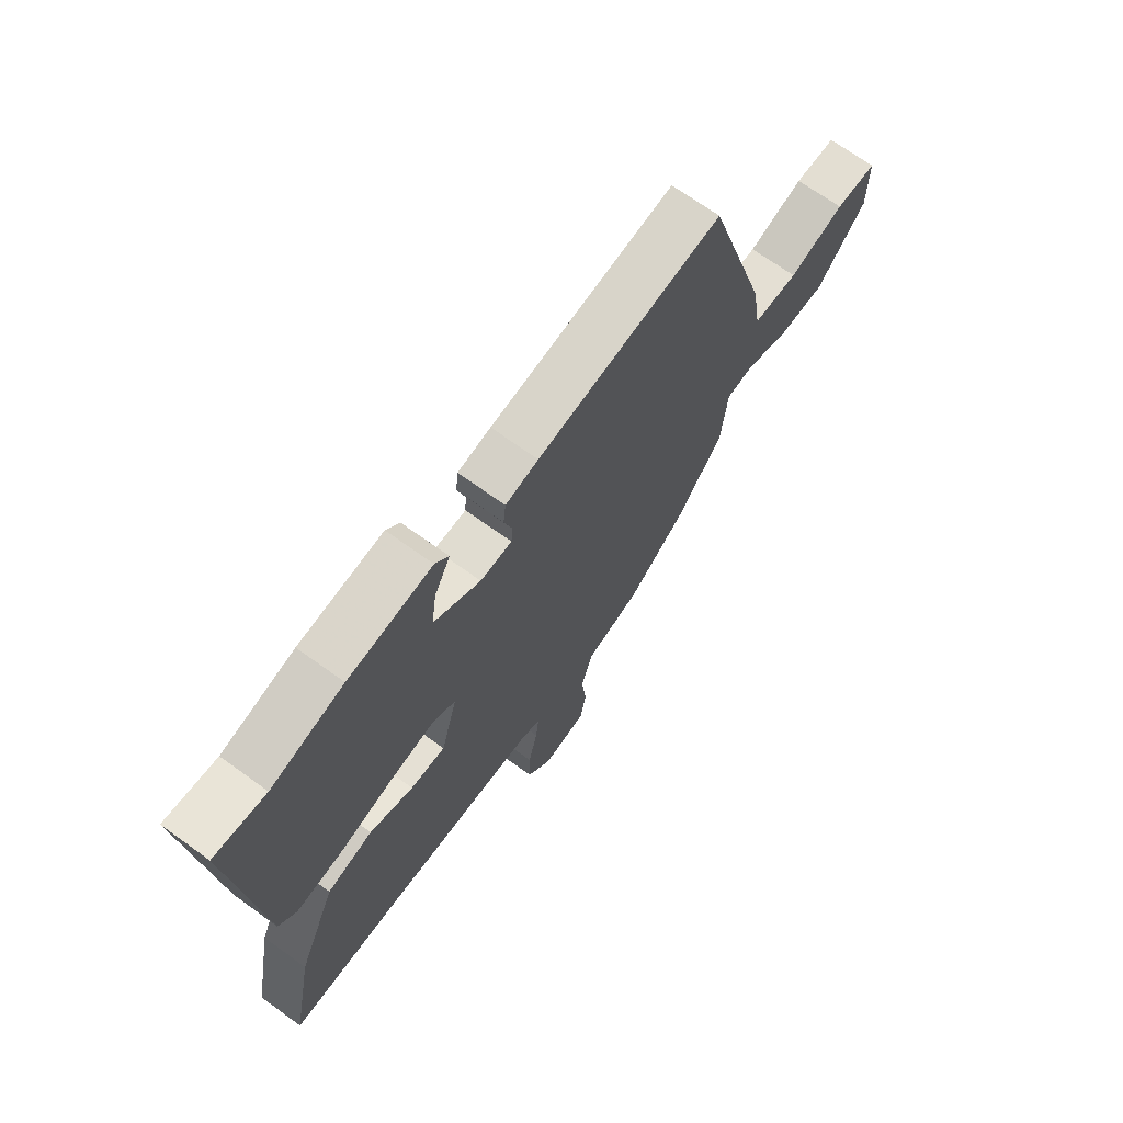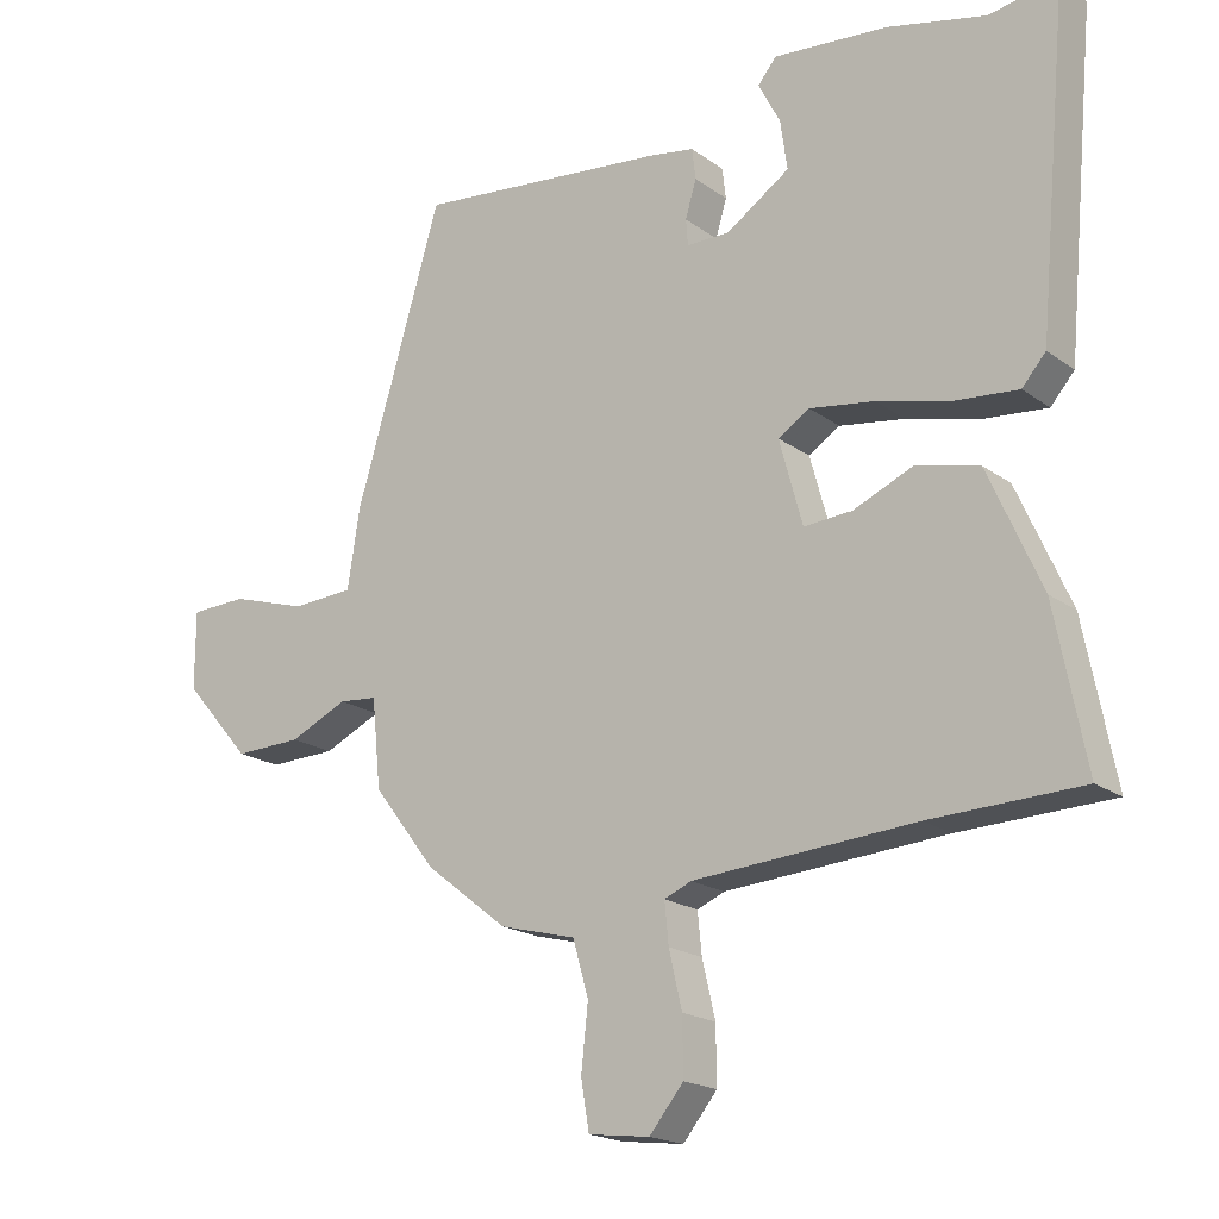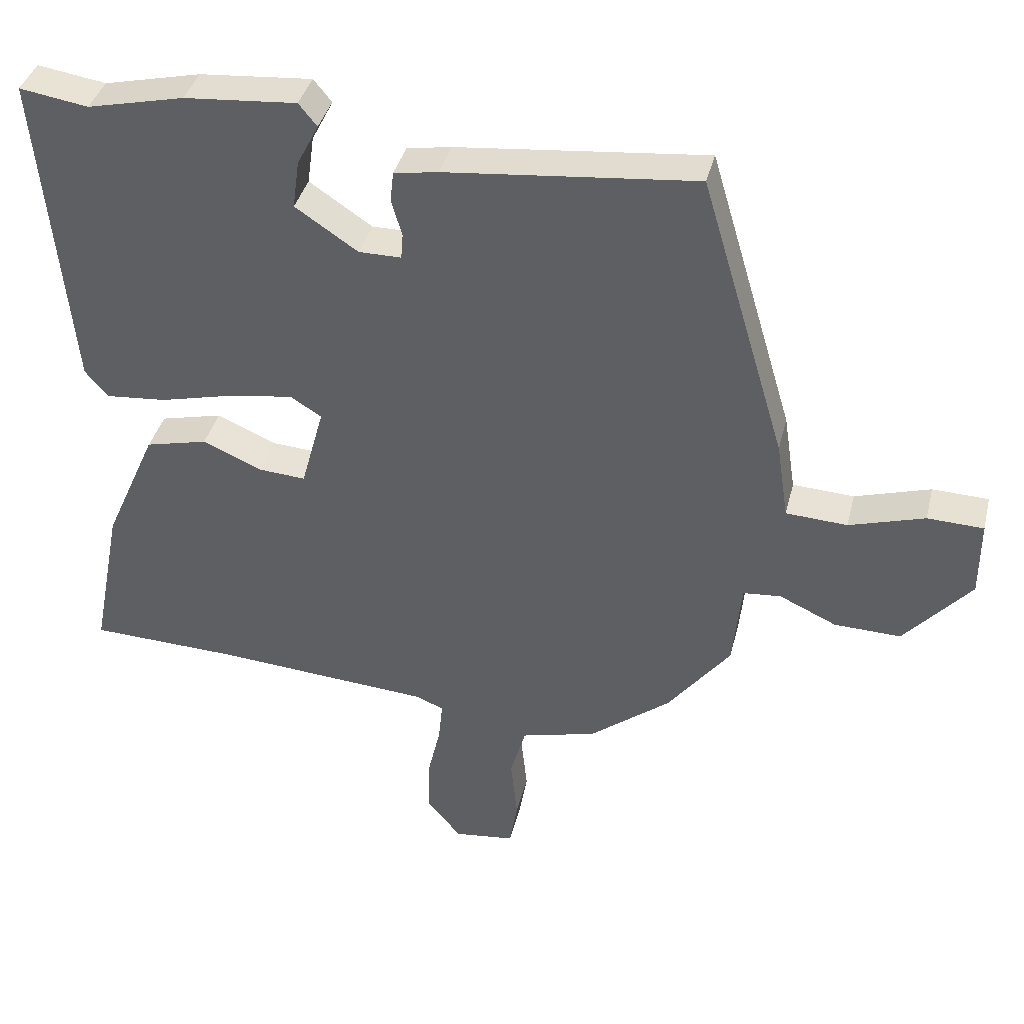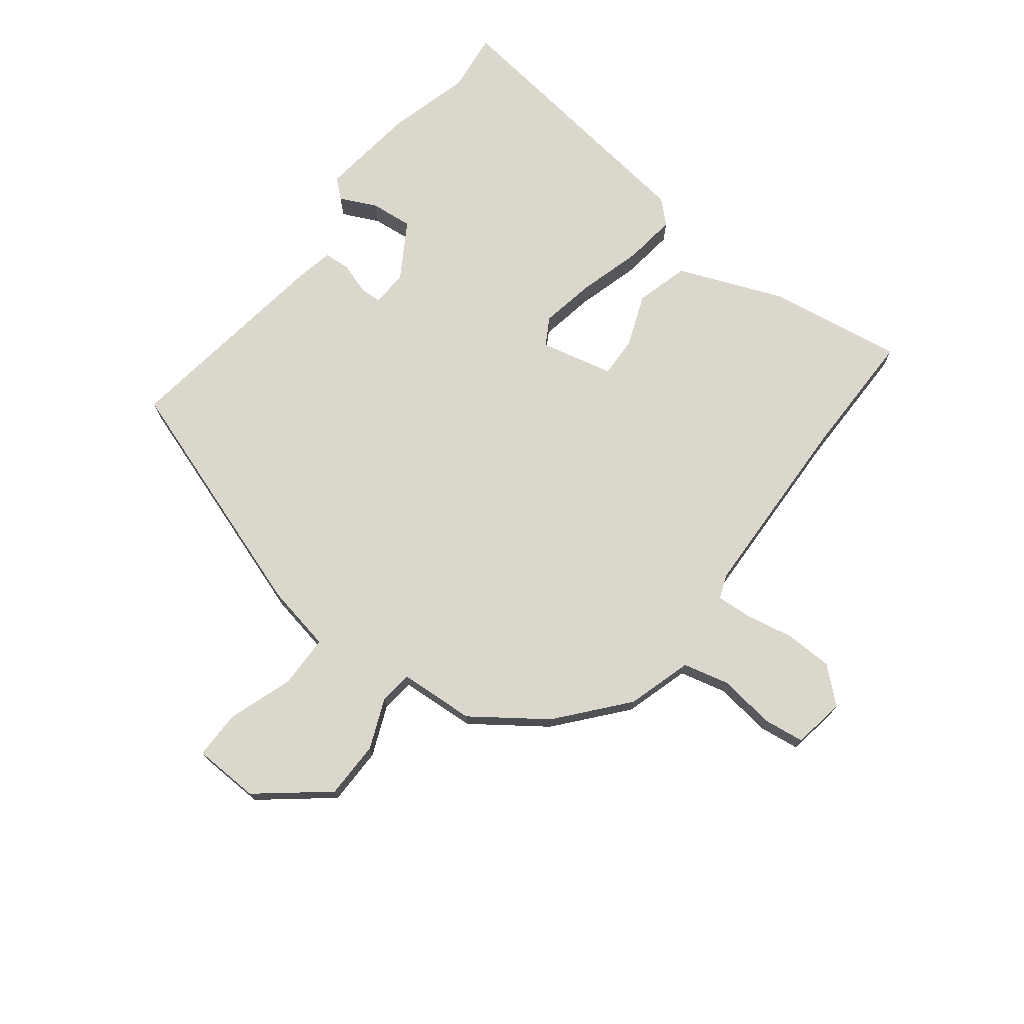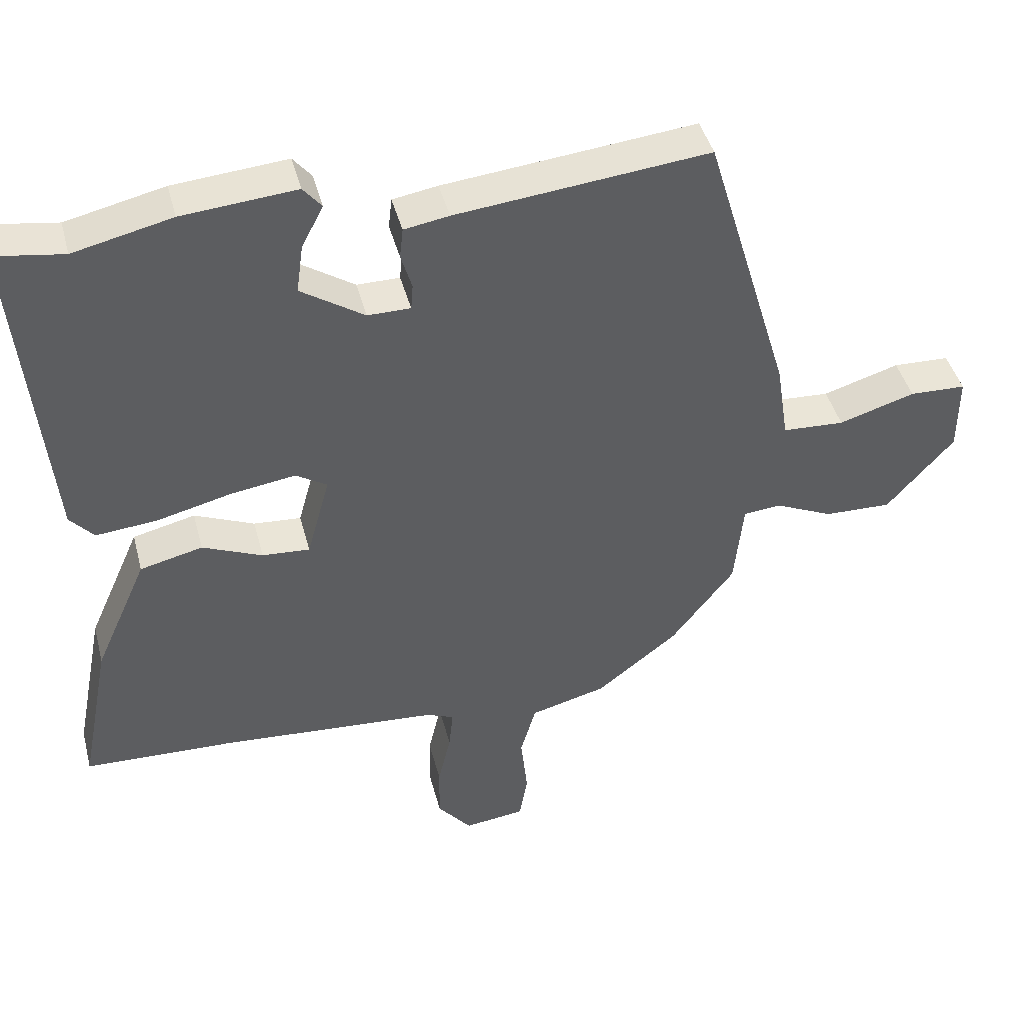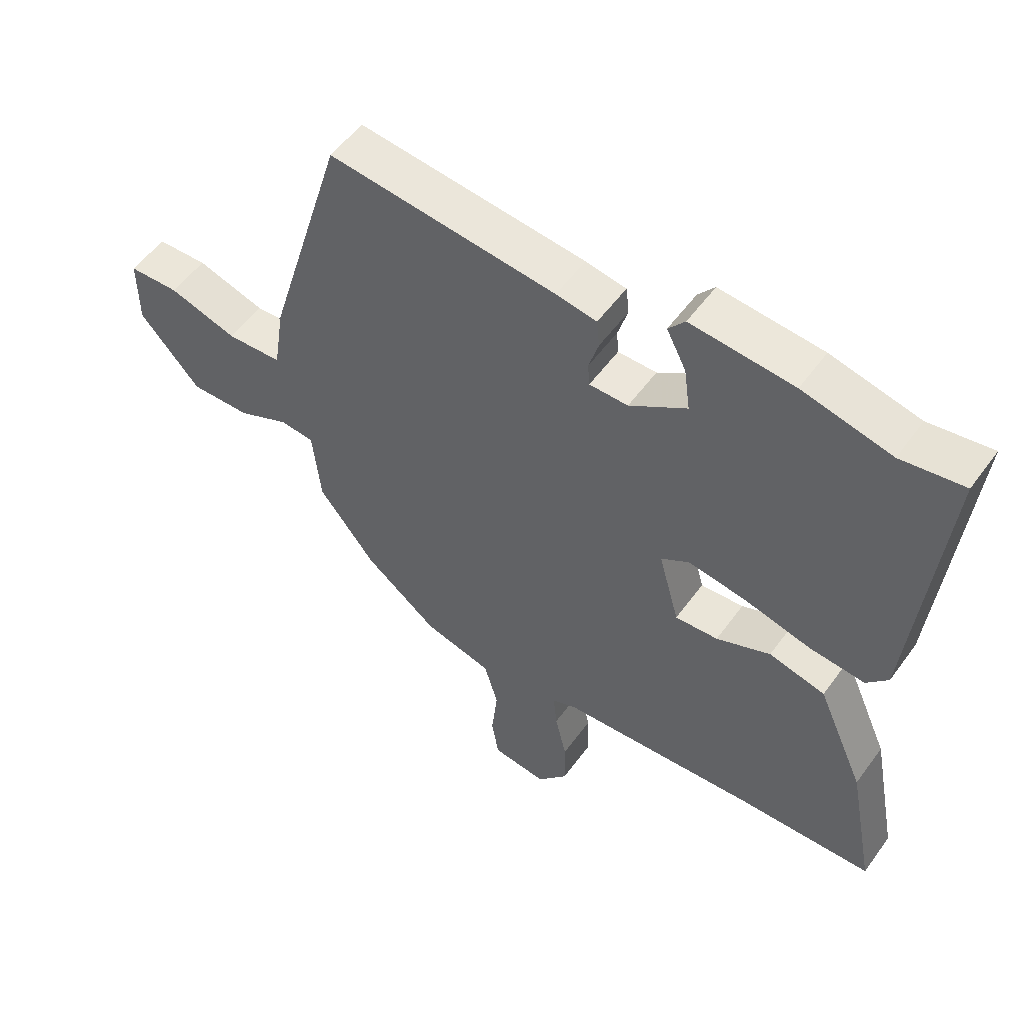
<metadata>
{"format":"obj","ext":"obj","renderer":"f3d","projection":"perspective","resolution":1024,"background":"white","views":[{"elev":69.6,"azim":-54.2,"up":"+Z"},{"elev":-18.8,"azim":-143.4,"up":"+Z"},{"elev":38.5,"azim":13.7,"up":"+Z"},{"elev":73.1,"azim":129.8,"up":"+Y"},{"elev":43.7,"azim":-14.5,"up":"+Z"},{"elev":54.3,"azim":-144.7,"up":"+Z"}]}
</metadata>
<code>
v -0.356 0.07 -0.505
v -0.577 0.07 -0.497
v -0.532 0.07 -0.266
v -0.454 0.07 -0.09
v -0.362 0.07 -0.068
v -0.274 0.07 -0.106
v -0.204 0.07 -0.111
v -0.17 0.07 0.013
v -0.216 0.07 0.042
v -0.311 0.07 0.028
v -0.421 0.07 0.001
v -0.511 0.07 -0.007
v -0.546 0.07 0.033
v -0.59 0.07 0.514
v -0.488 0.07 0.498
v -0.344 0.07 0.531
v -0.177 0.07 0.545
v -0.15 0.07 0.512
v -0.182 0.07 0.45
v -0.192 0.07 0.378
v -0.099 0.07 0.316
v -0.036 0.07 0.316
v -0.033 0.07 0.354
v -0.049 0.07 0.408
v -0.044 0.07 0.453
v 0.022 0.07 0.464
v 0.393 0.07 0.502
v 0.52 0.07 0.077
v 0.538 0.07 -0.039
v 0.629 0.07 -0.044
v 0.741 0.07 -0.01
v 0.824 0.07 -0.013
v 0.824 0.07 -0.127
v 0.725 0.07 -0.24
v 0.626 0.07 -0.237
v 0.541 0.07 -0.198
v 0.485 0.07 -0.203
v 0.472 0.07 -0.332
v 0.379 0.07 -0.452
v 0.259 0.07 -0.546
v 0.147 0.07 -0.575
v 0.124 0.07 -0.655
v 0.134 0.07 -0.749
v 0.122 0.07 -0.82
v 0.032 0.07 -0.831
v -0.018 0.07 -0.77
v -0.017 0.07 -0.688
v 0.002 0.07 -0.606
v 0.008 0.07 -0.546
v -0.032 0.07 -0.529
v -0.356 0 -0.505
v -0.577 0 -0.497
v -0.532 0 -0.266
v -0.454 0 -0.09
v -0.362 0 -0.068
v -0.274 0 -0.106
v -0.204 0 -0.111
v -0.17 0 0.013
v -0.216 0 0.042
v -0.311 0 0.028
v -0.421 0 0.001
v -0.511 0 -0.007
v -0.546 0 0.033
v -0.59 0 0.514
v -0.488 0 0.498
v -0.344 0 0.531
v -0.177 0 0.545
v -0.15 0 0.512
v -0.182 0 0.45
v -0.192 0 0.378
v -0.099 0 0.316
v -0.036 0 0.316
v -0.033 0 0.354
v -0.049 0 0.408
v -0.044 0 0.453
v 0.022 0 0.464
v 0.393 0 0.502
v 0.52 0 0.077
v 0.538 0 -0.039
v 0.629 0 -0.044
v 0.741 0 -0.01
v 0.824 0 -0.013
v 0.824 0 -0.127
v 0.725 0 -0.24
v 0.626 0 -0.237
v 0.541 0 -0.198
v 0.485 0 -0.203
v 0.472 0 -0.332
v 0.379 0 -0.452
v 0.259 0 -0.546
v 0.147 0 -0.575
v 0.124 0 -0.655
v 0.134 0 -0.749
v 0.122 0 -0.82
v 0.032 0 -0.831
v -0.018 0 -0.77
v -0.017 0 -0.688
v 0.002 0 -0.606
v 0.008 0 -0.546
v -0.032 0 -0.529
f 45 46 47 48
f 45 48 49
f 42 43 44 45
f 41 42 45 49
f 40 41 49 50
f 37 38 39 40
f 33 34 35 36
f 33 36 37
f 30 31 32 33
f 29 30 33 37
f 23 24 25 26
f 22 23 26 27
f 16 17 18 19
f 15 16 19 20
f 14 15 20 21
f 10 11 12 13
f 9 10 13 14
f 8 9 14 21
f 3 4 5 6
f 1 2 3 6
f 1 6 7
f 50 1 7
f 40 50 7 8
f 22 27 28 29
f 22 29 37 40
f 8 21 22 40
f 98 97 96 95
f 99 98 95
f 95 94 93 92
f 99 95 92 91
f 100 99 91 90
f 90 89 88 87
f 86 85 84 83
f 87 86 83
f 83 82 81 80
f 87 83 80 79
f 76 75 74 73
f 77 76 73 72
f 69 68 67 66
f 70 69 66 65
f 71 70 65 64
f 63 62 61 60
f 64 63 60 59
f 71 64 59 58
f 56 55 54 53
f 56 53 52 51
f 57 56 51
f 57 51 100
f 58 57 100 90
f 79 78 77 72
f 90 87 79 72
f 90 72 71 58
f 1 51 52 2
f 2 52 53 3
f 3 53 54 4
f 4 54 55 5
f 5 55 56 6
f 6 56 57 7
f 7 57 58 8
f 8 58 59 9
f 9 59 60 10
f 10 60 61 11
f 11 61 62 12
f 12 62 63 13
f 13 63 64 14
f 14 64 65 15
f 15 65 66 16
f 16 66 67 17
f 17 67 68 18
f 18 68 69 19
f 19 69 70 20
f 20 70 71 21
f 21 71 72 22
f 22 72 73 23
f 23 73 74 24
f 24 74 75 25
f 25 75 76 26
f 26 76 77 27
f 27 77 78 28
f 28 78 79 29
f 29 79 80 30
f 30 80 81 31
f 31 81 82 32
f 32 82 83 33
f 33 83 84 34
f 34 84 85 35
f 35 85 86 36
f 36 86 87 37
f 37 87 88 38
f 38 88 89 39
f 39 89 90 40
f 40 90 91 41
f 41 91 92 42
f 42 92 93 43
f 43 93 94 44
f 44 94 95 45
f 45 95 96 46
f 46 96 97 47
f 47 97 98 48
f 48 98 99 49
f 49 99 100 50
f 50 100 51 1

</code>
